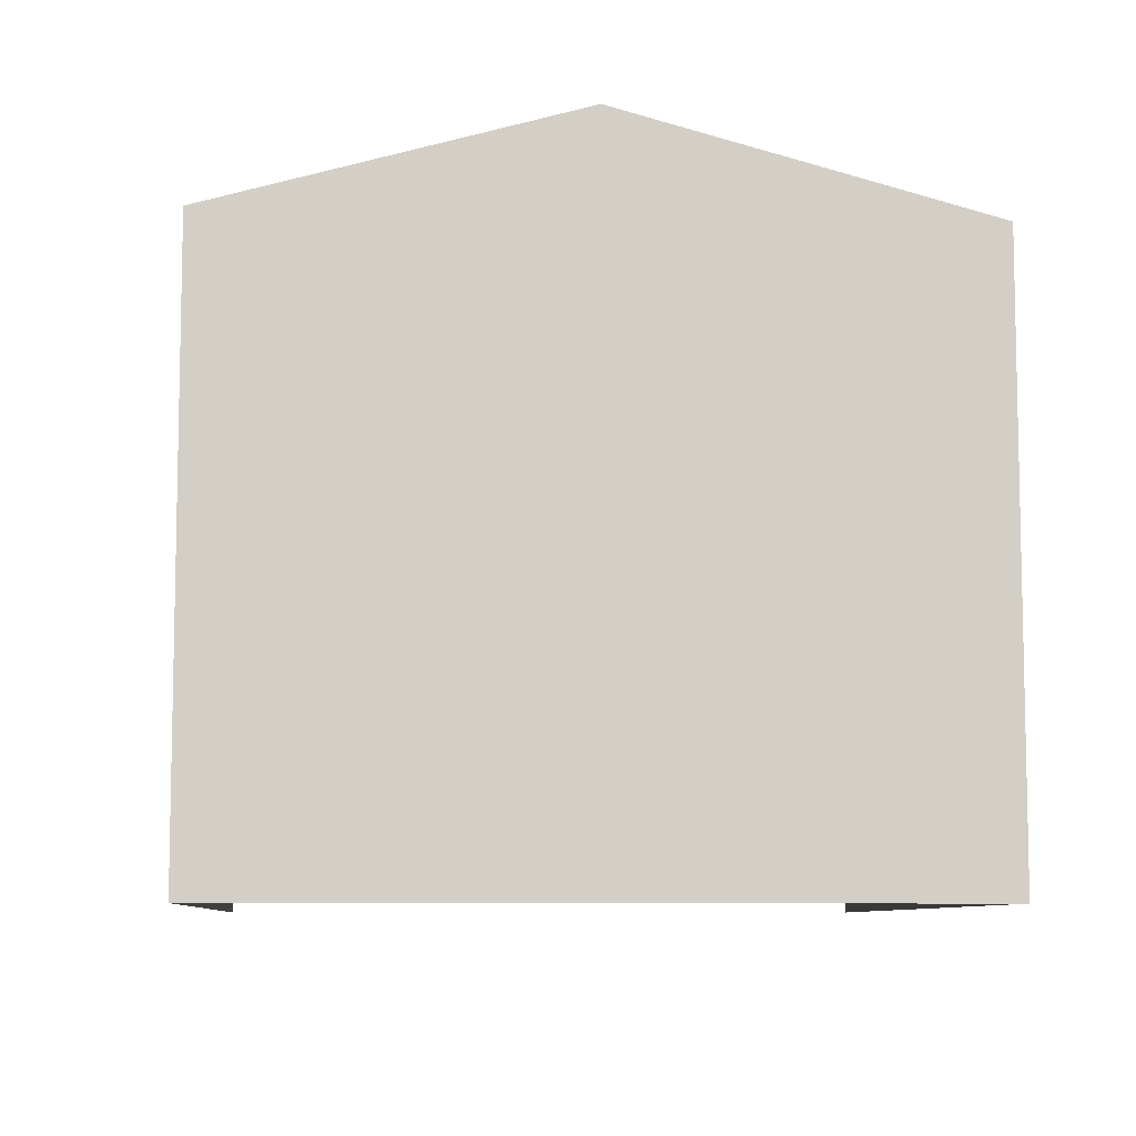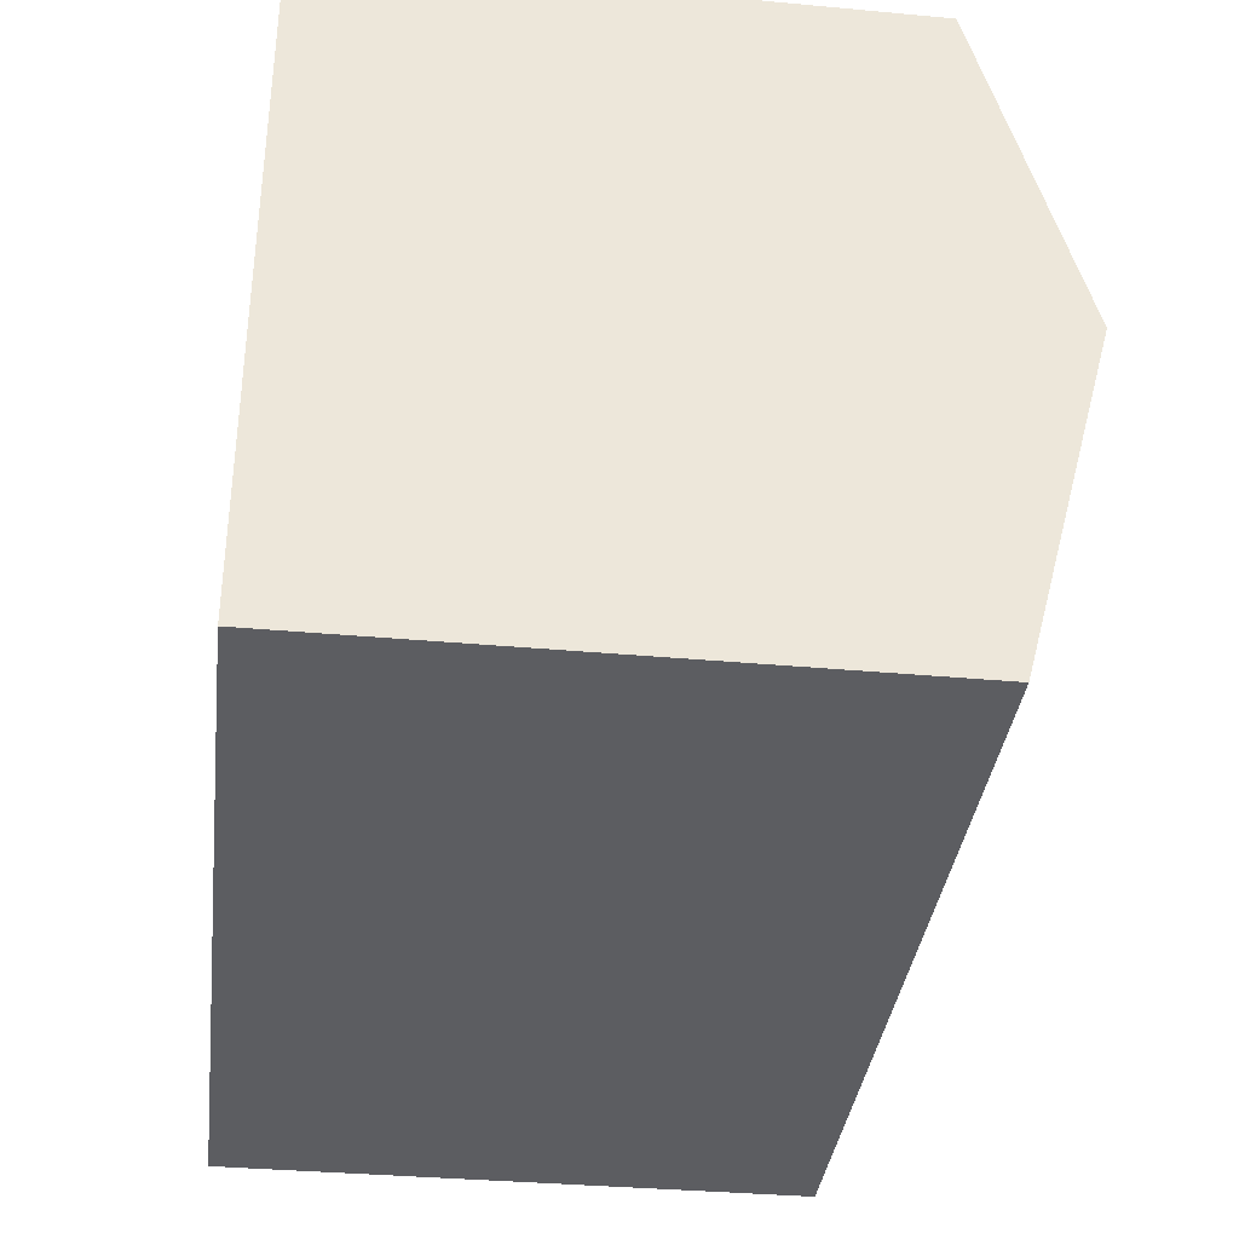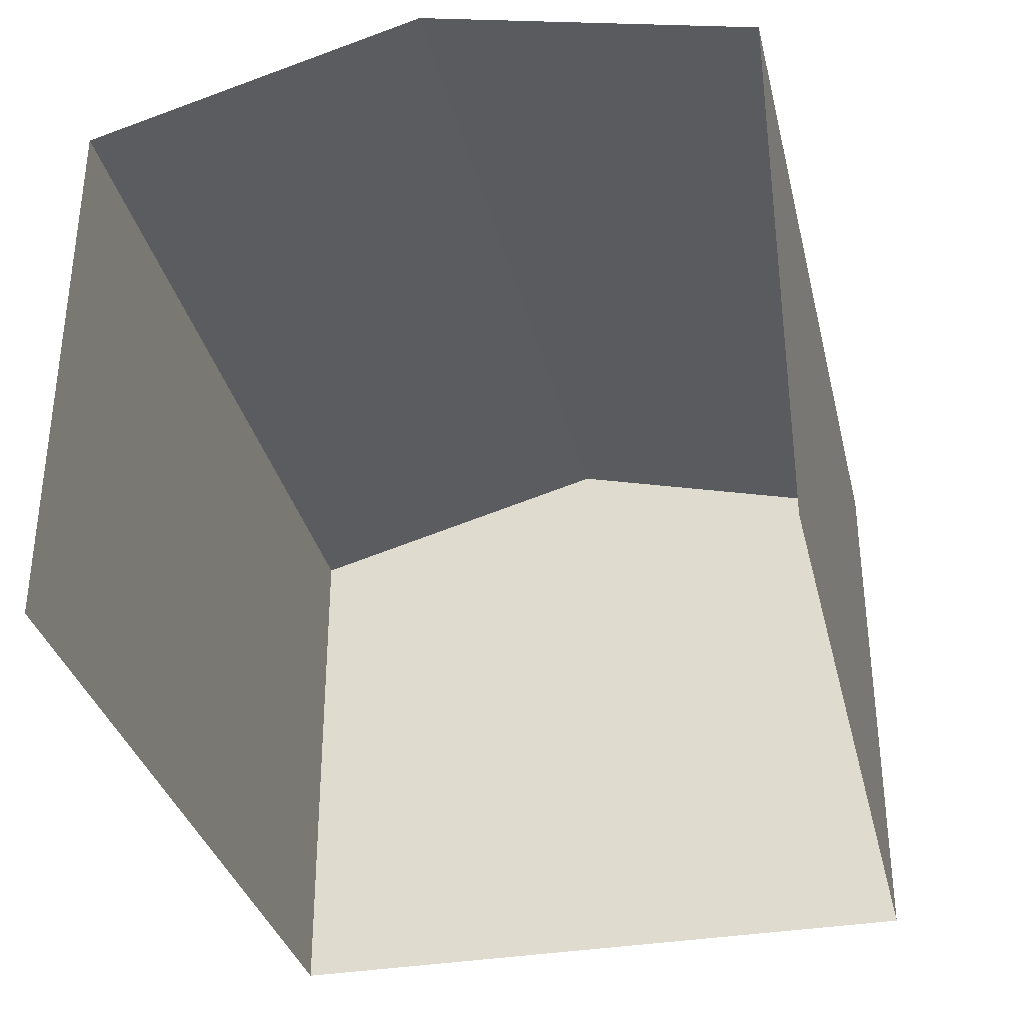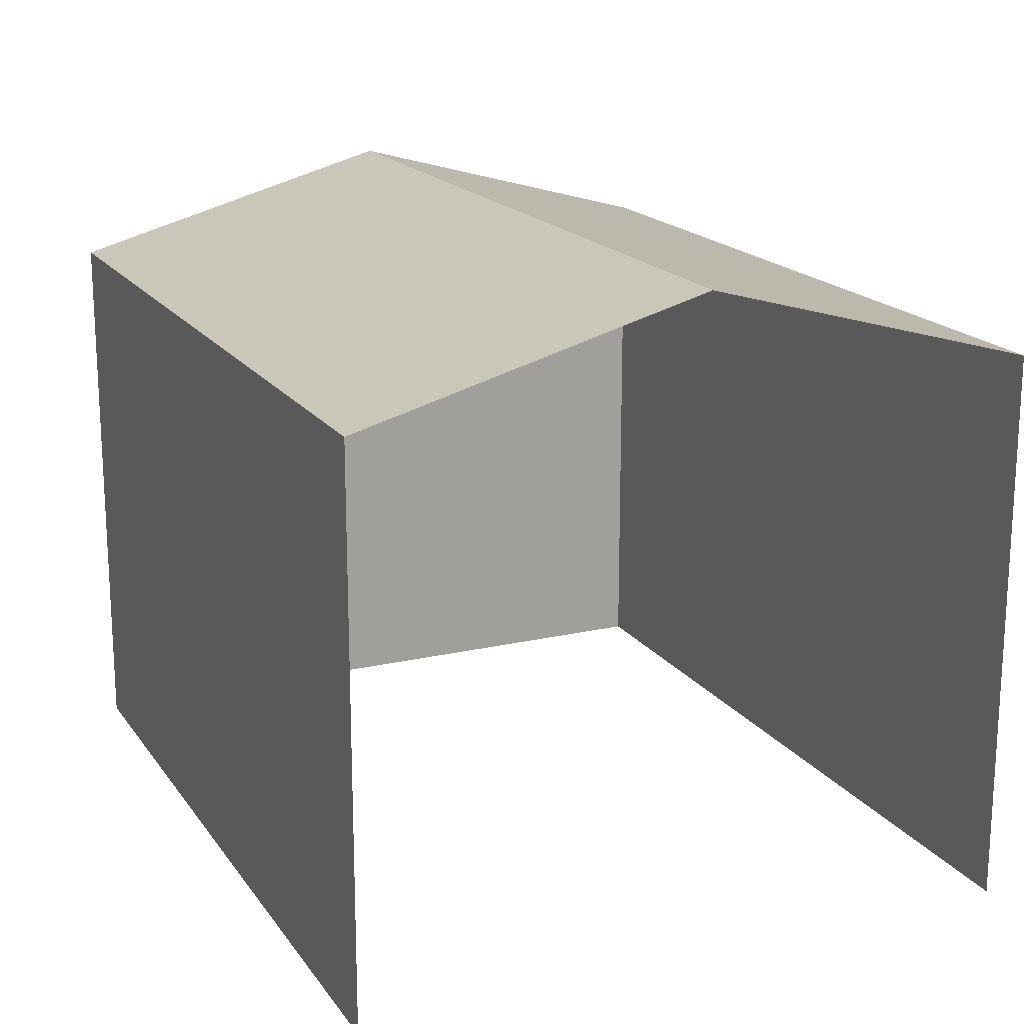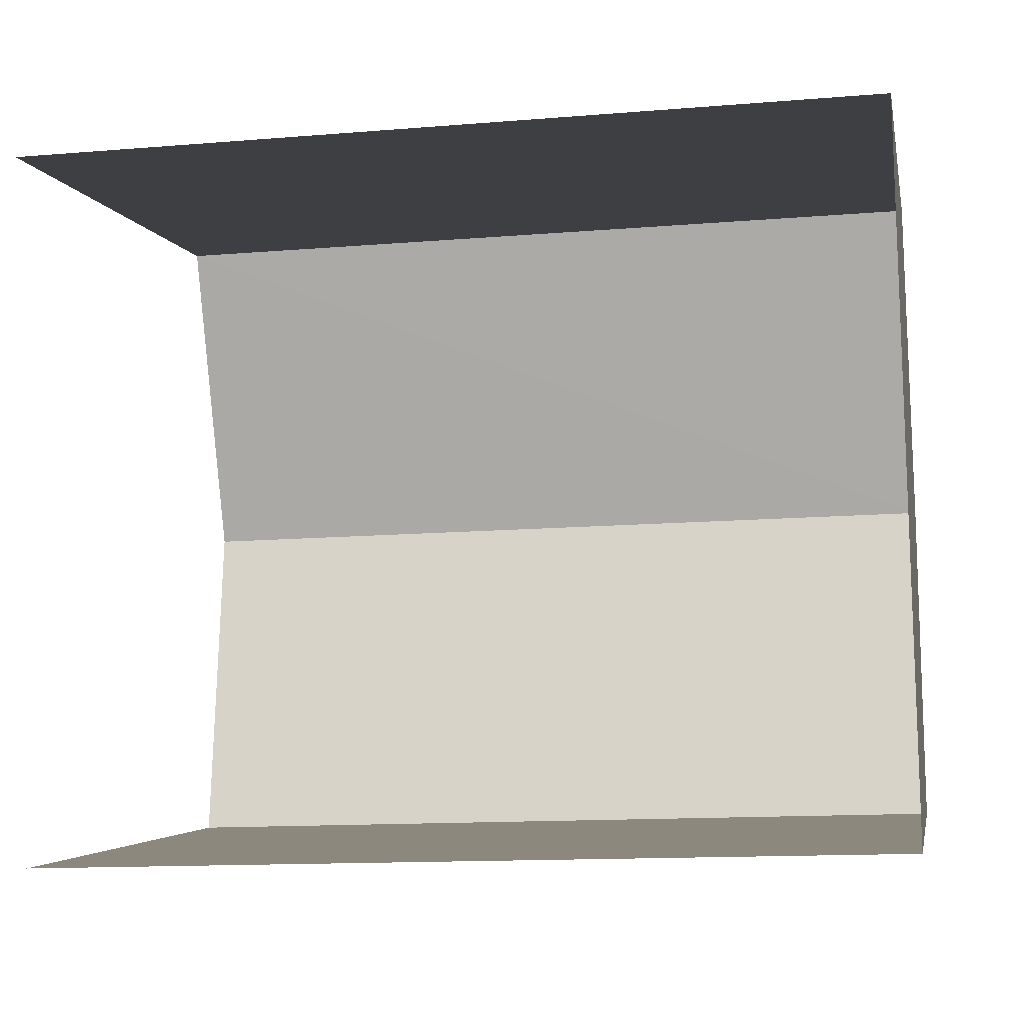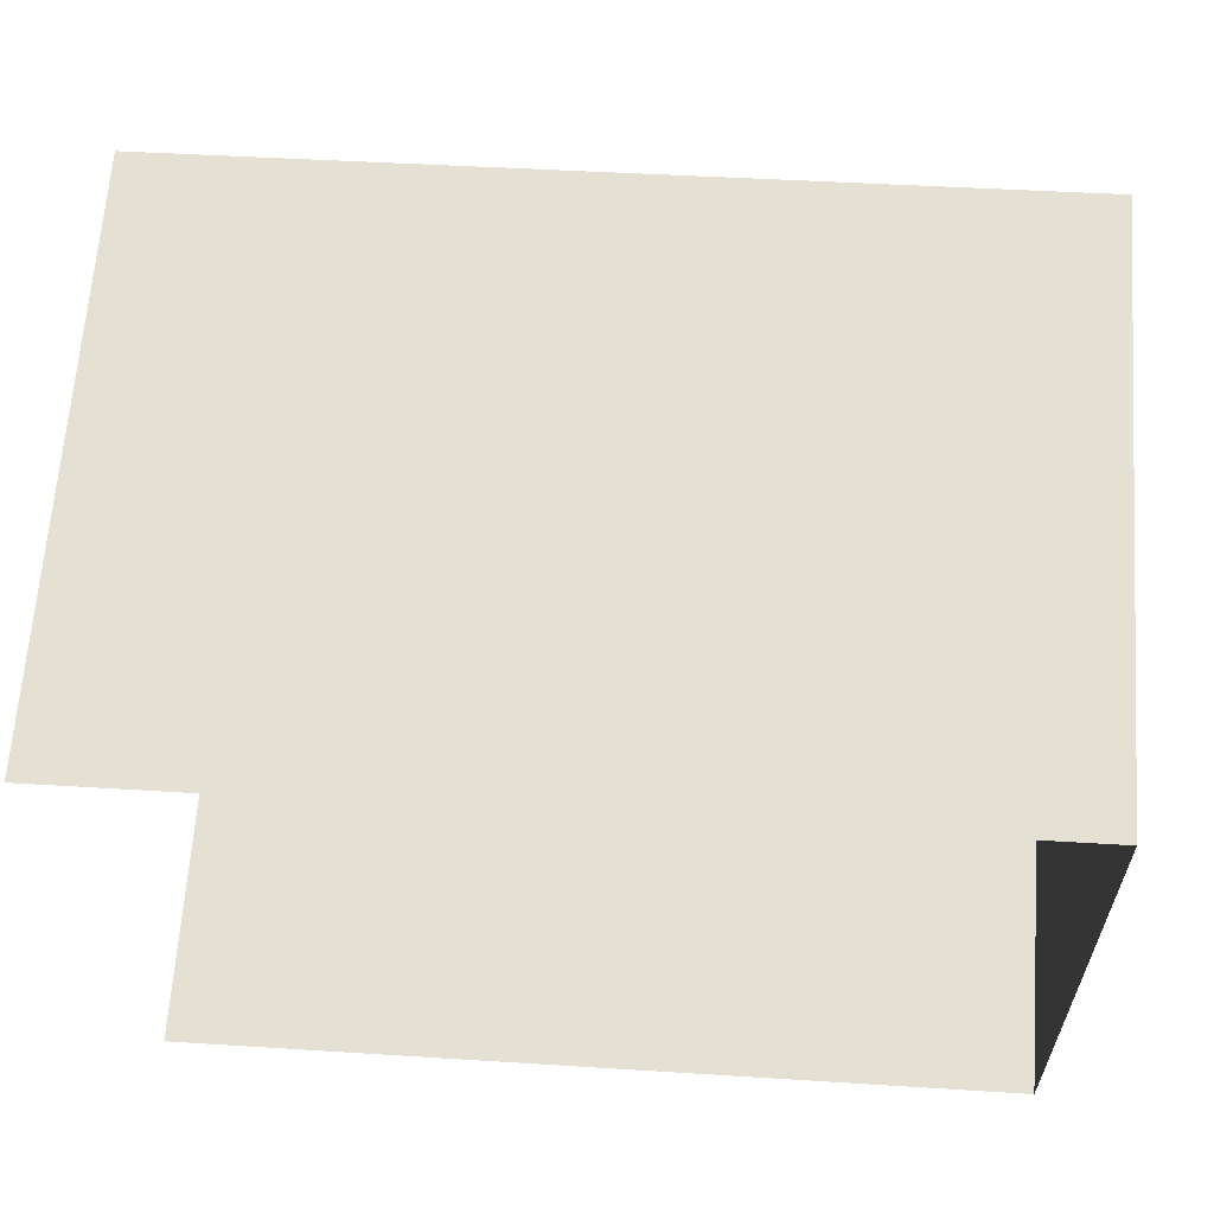
<metadata>
{"format":"obj","ext":"obj","renderer":"f3d","projection":"perspective","resolution":1024,"background":"white","views":[{"elev":-8.1,"azim":-95.7,"up":"+Z"},{"elev":-34.7,"azim":-97.1,"up":"+Y"},{"elev":-33.9,"azim":101.5,"up":"+Z"},{"elev":17.9,"azim":64.0,"up":"+Z"},{"elev":-3.7,"azim":-169.7,"up":"+Y"},{"elev":65.1,"azim":-175.9,"up":"+Y"}]}
</metadata>
<code>
v -3.738e+05 -1.036e+05 26.73
v -3.738e+05 -1.036e+05 26.73
v -3.738e+05 -1.036e+05 26.73
v -3.738e+05 -1.036e+05 26.73
v -3.738e+05 -1.036e+05 34.66
v -3.738e+05 -1.036e+05 33.53
v -3.738e+05 -1.036e+05 34.66
v -3.738e+05 -1.036e+05 33.53
v -3.738e+05 -1.036e+05 33.52
v -3.738e+05 -1.036e+05 33.53
f 1 2 3
f 1 4 2
f 6 1 7
f 1 3 7
f 3 9 7
f 5 6 7
f 5 8 6
f 9 10 5
f 7 9 5
f 8 4 1
f 6 8 1
f 10 2 5
f 2 4 5
f 4 8 5
f 10 3 2
f 10 9 3

</code>
